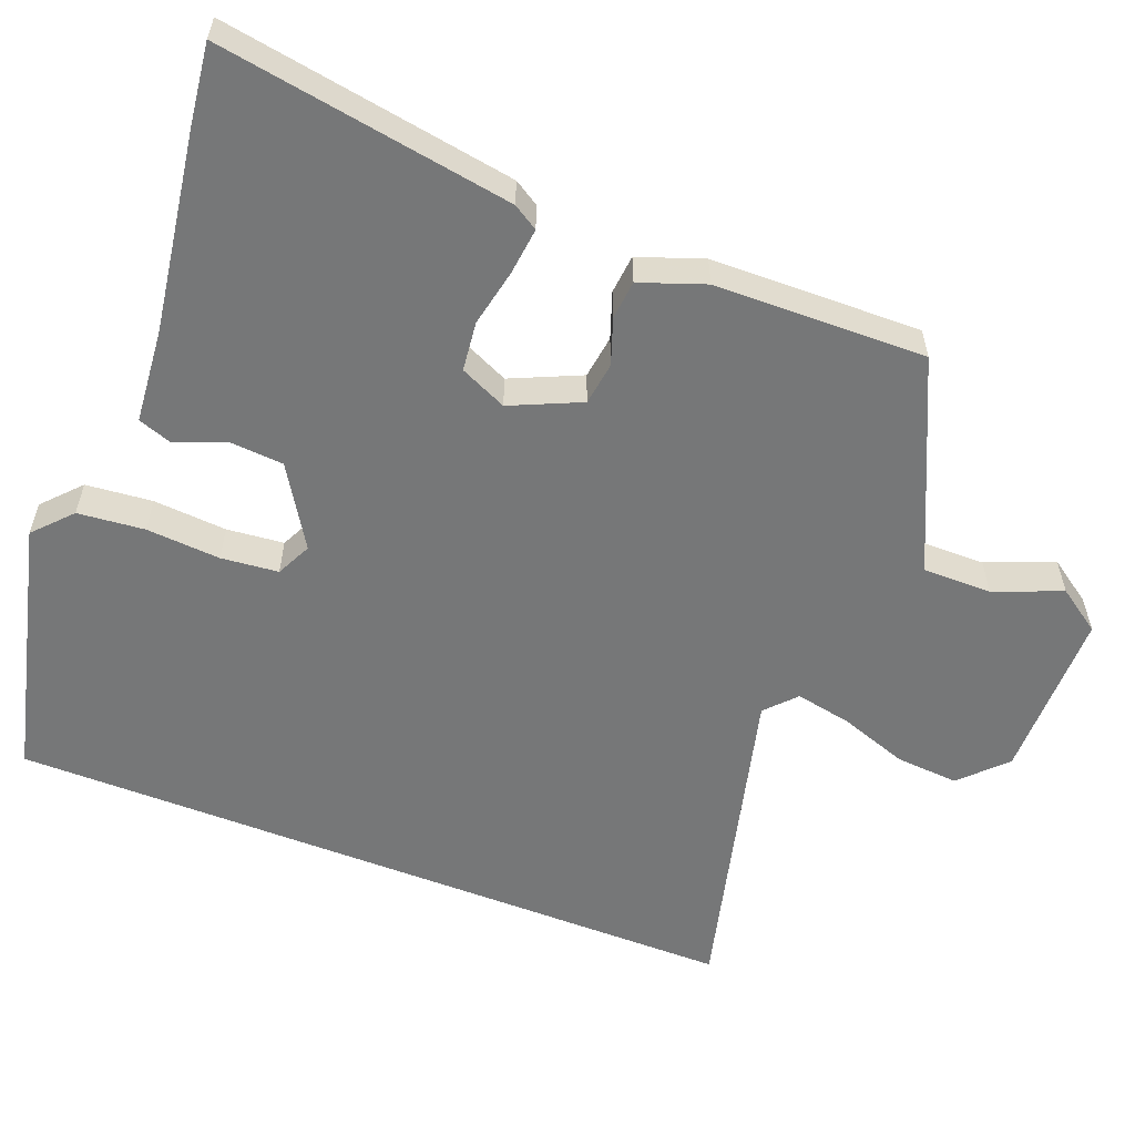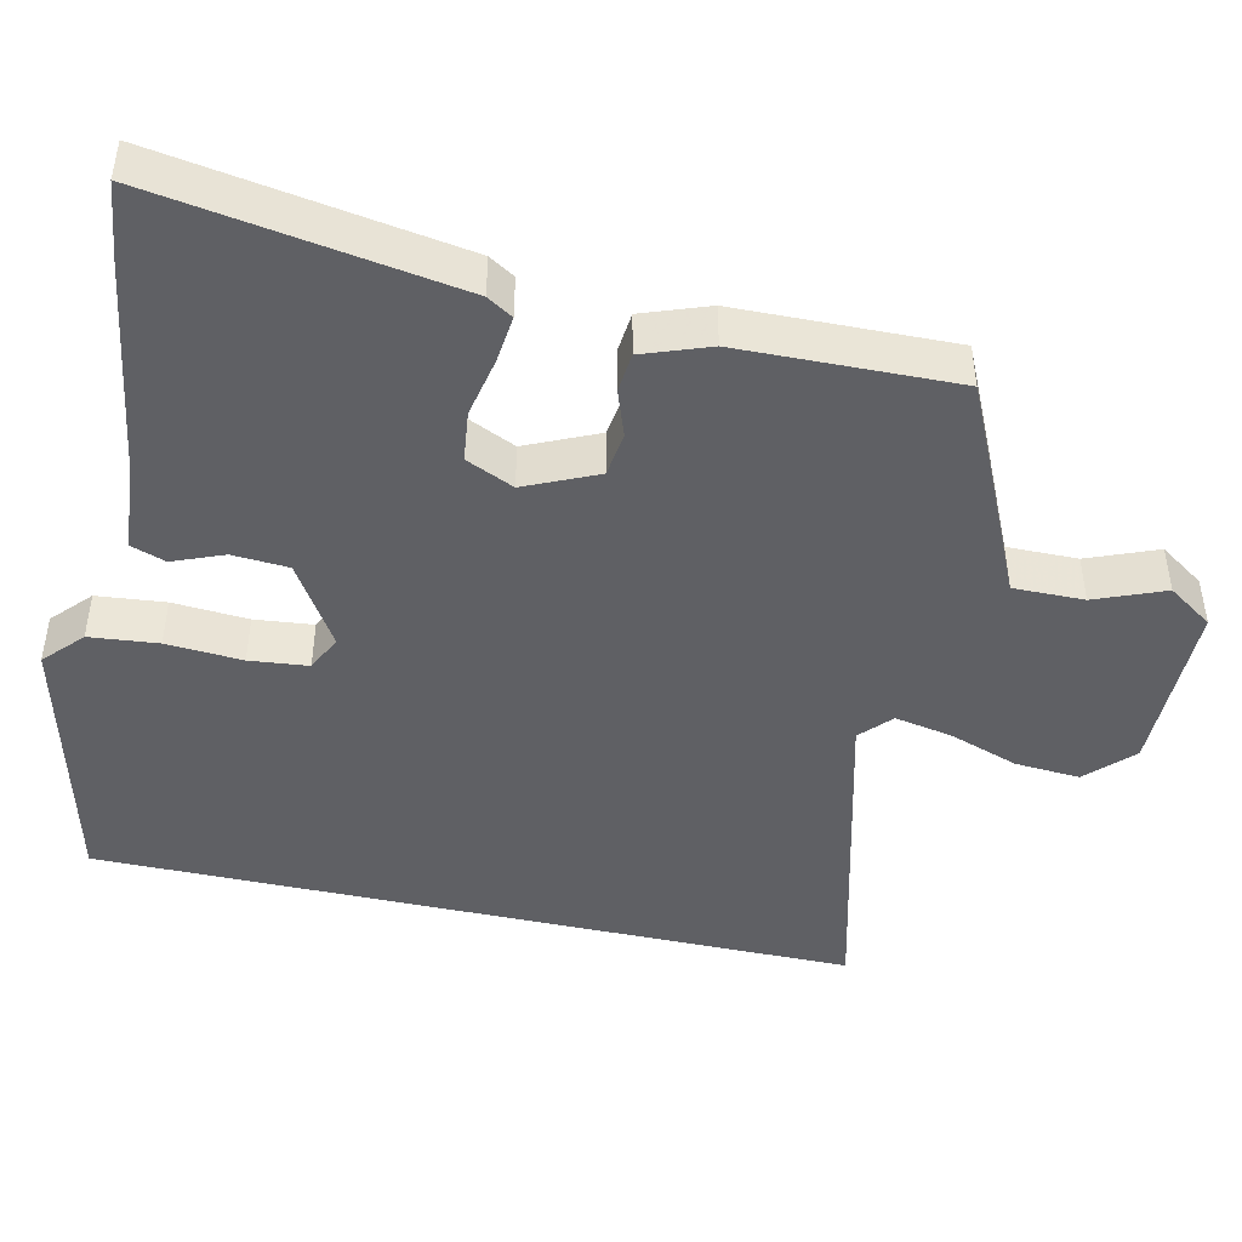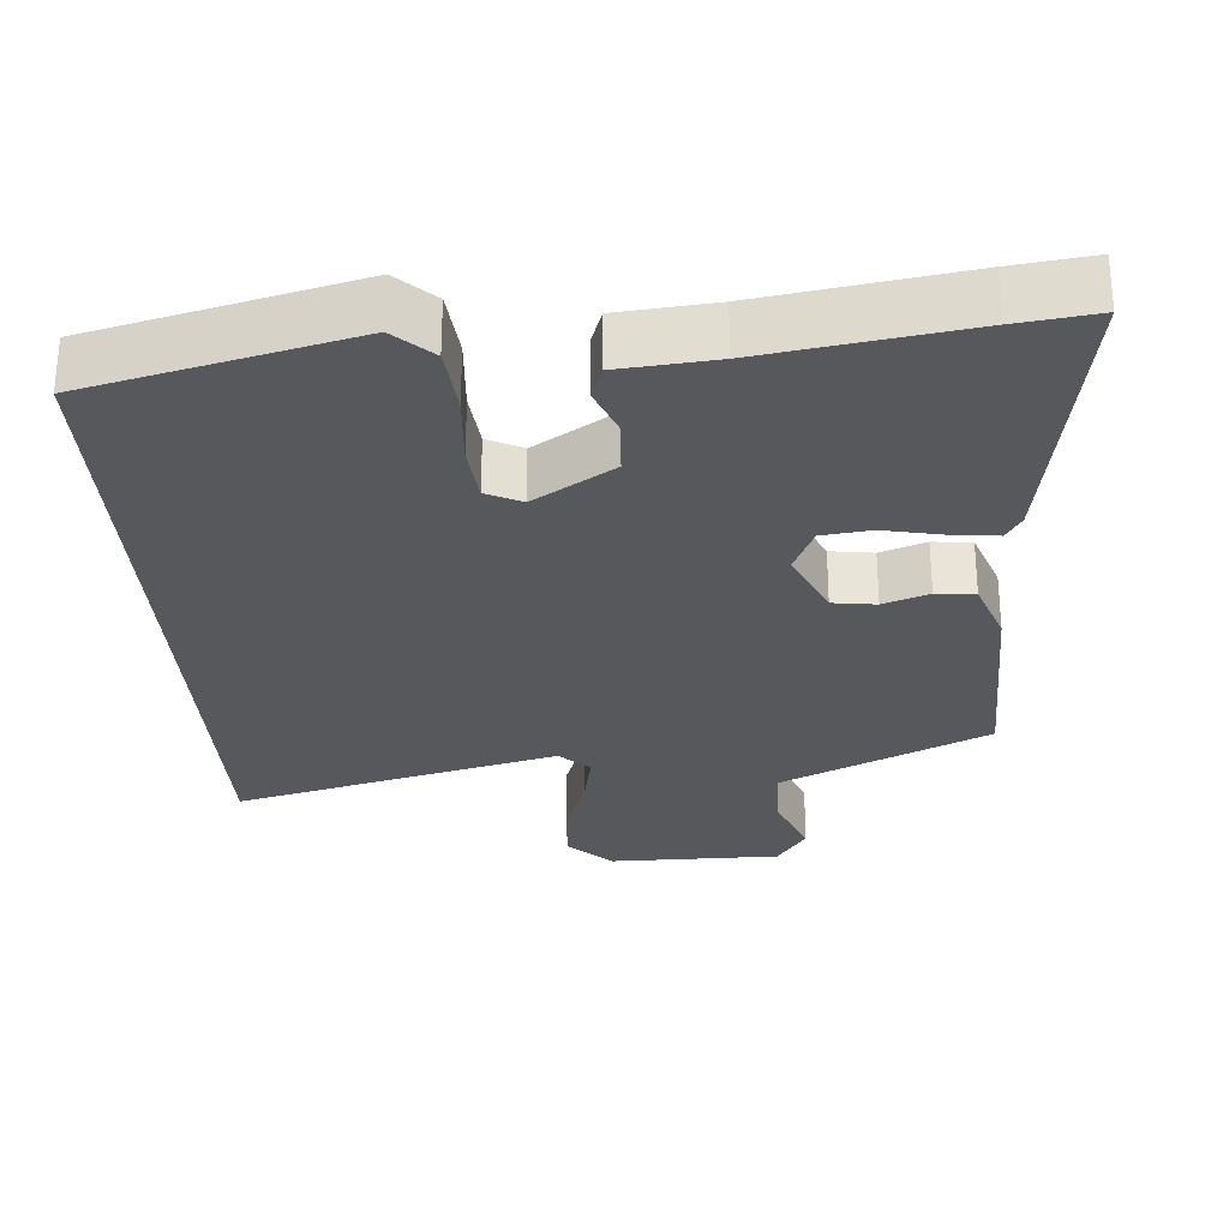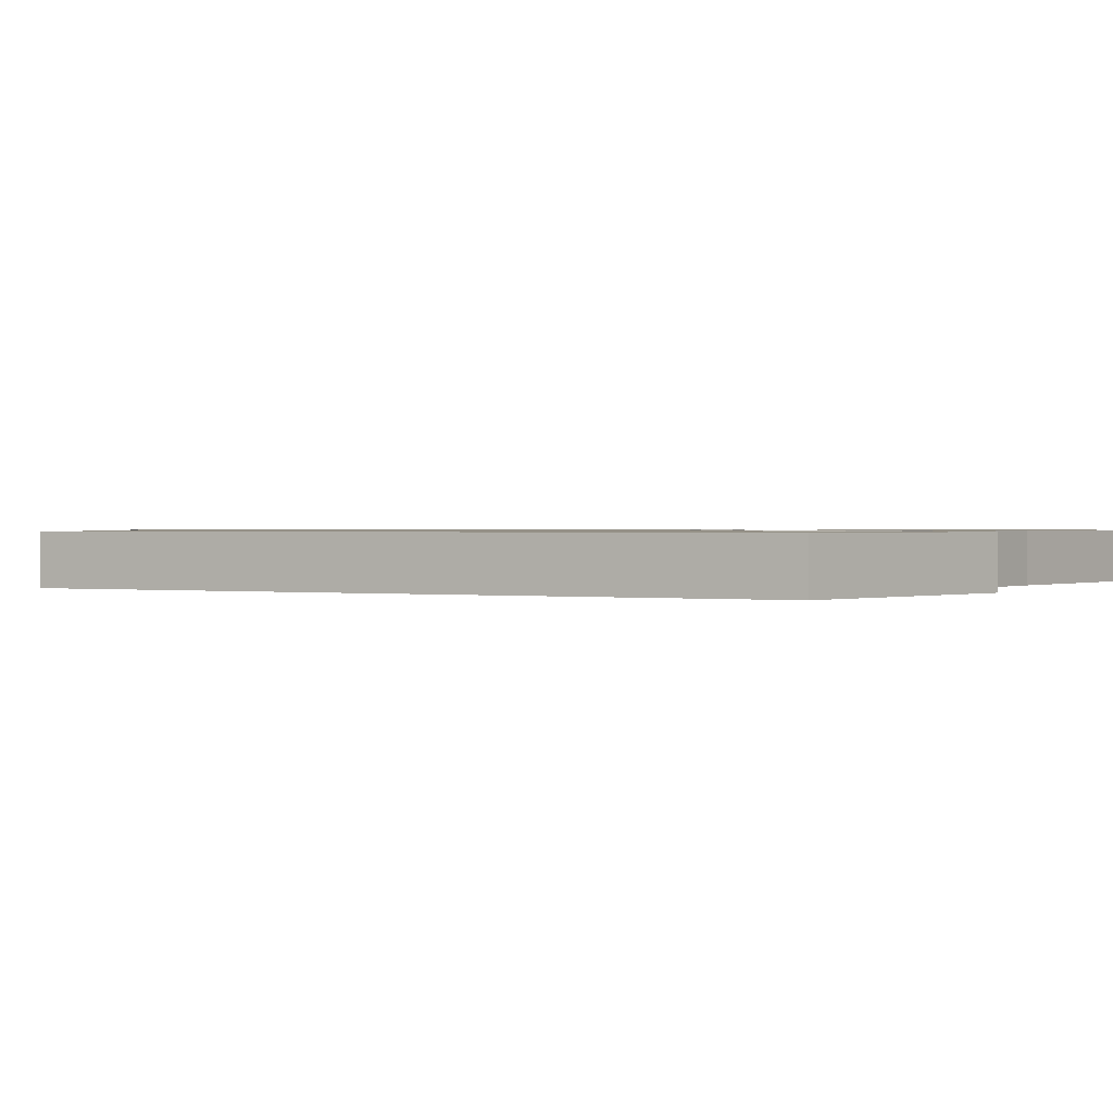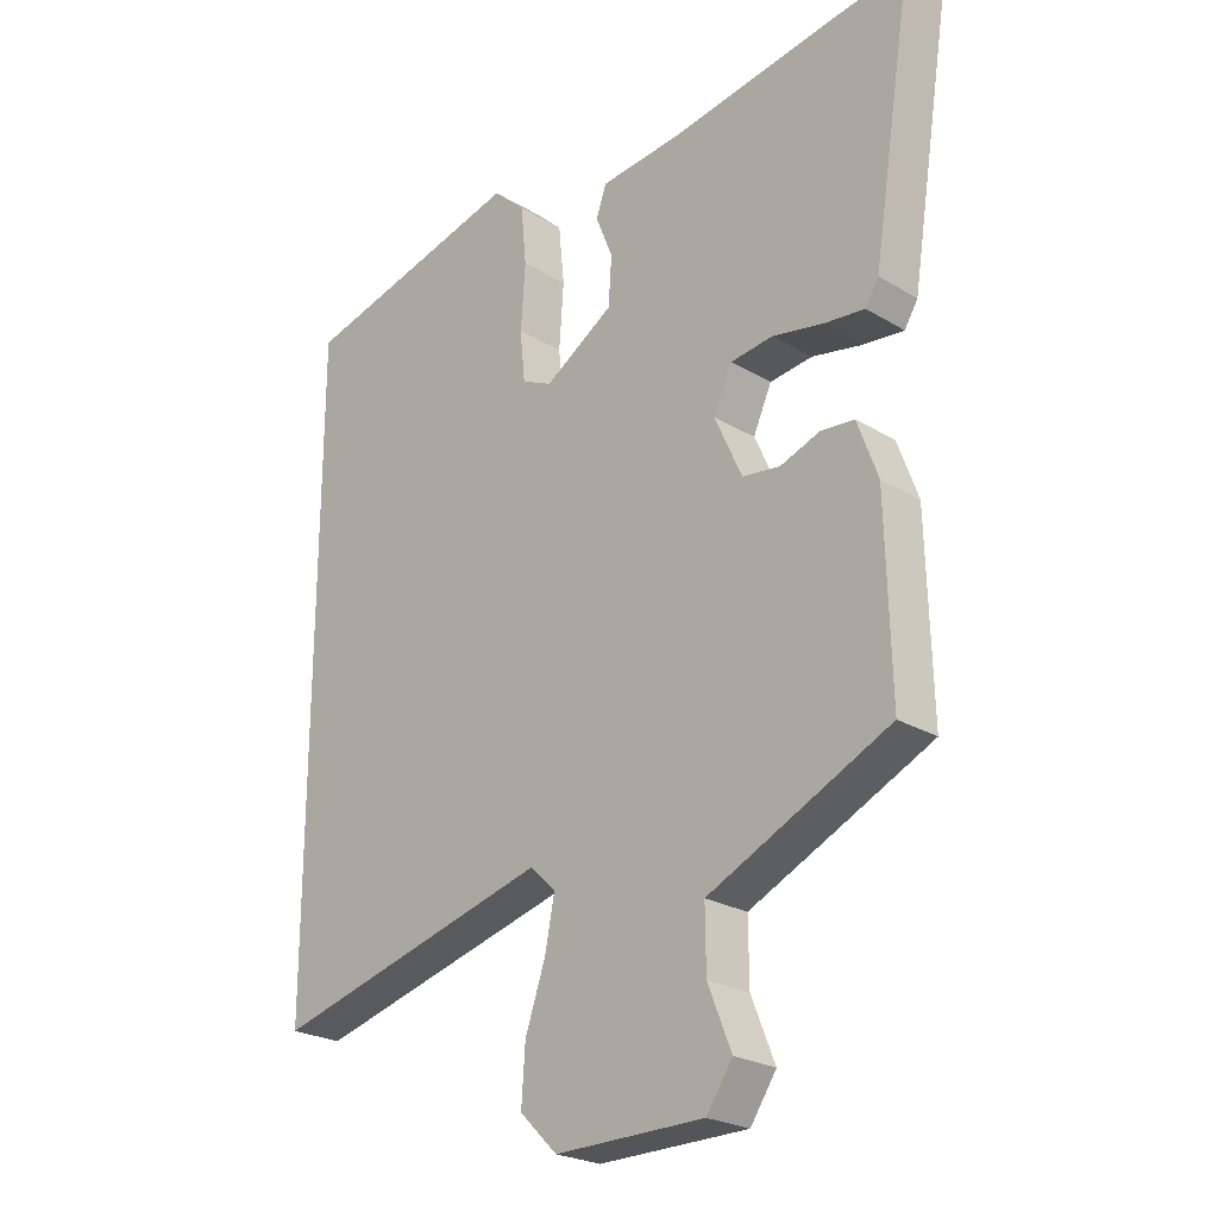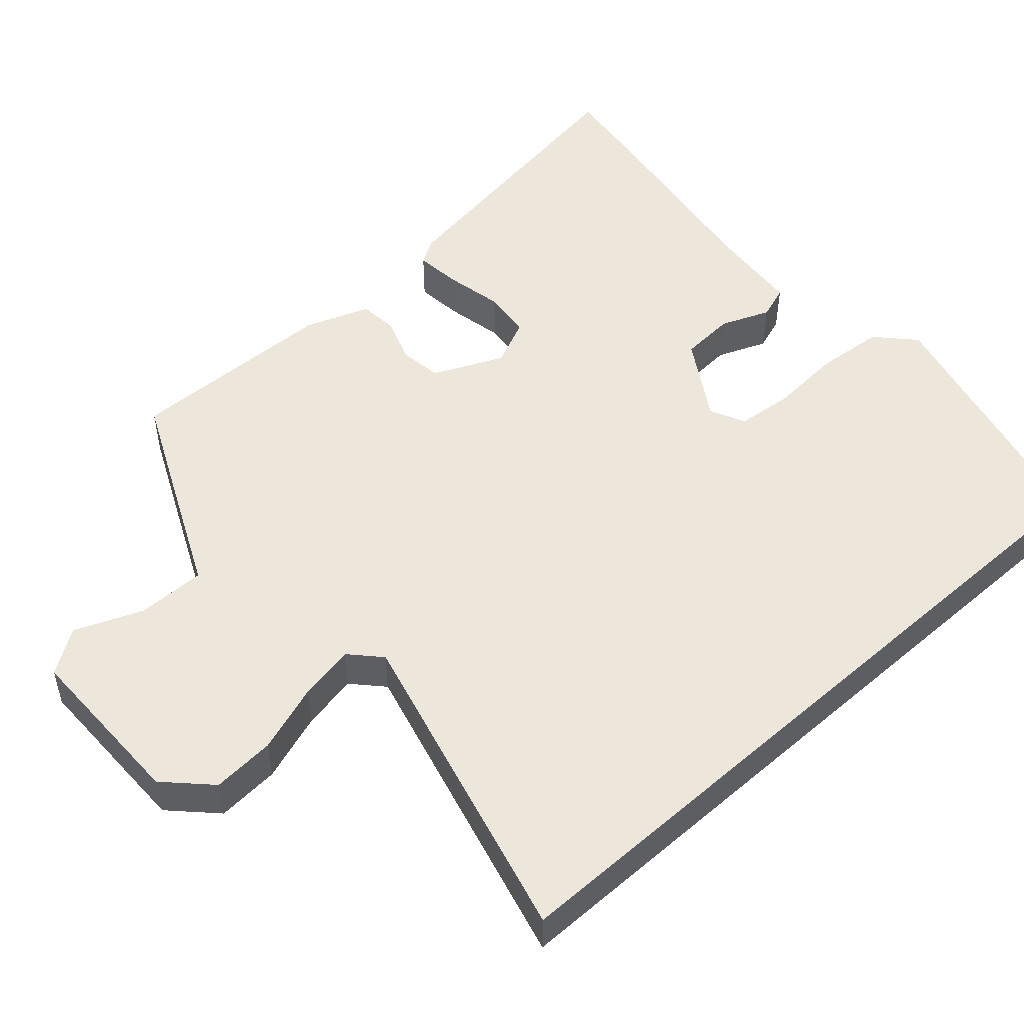
<metadata>
{"format":"obj","ext":"obj","renderer":"f3d","projection":"perspective","resolution":1024,"background":"white","views":[{"elev":-57.0,"azim":68.5,"up":"+Y"},{"elev":-45.1,"azim":77.3,"up":"+Y"},{"elev":-28.4,"azim":4.0,"up":"+Y"},{"elev":0.8,"azim":-62.0,"up":"+Y"},{"elev":-24.3,"azim":45.5,"up":"+Z"},{"elev":50.6,"azim":-131.9,"up":"+Y"}]}
</metadata>
<code>
v -0.5 0.07 0.438
v -0.144 0.07 0.526
v -0.093 0.07 0.479
v -0.084 0.07 0.388
v -0.091 0.07 0.287
v -0.083 0.07 0.209
v -0.035 0.07 0.186
v 0.074 0.07 0.254
v 0.079 0.07 0.329
v 0.052 0.07 0.396
v 0.068 0.07 0.442
v 0.198 0.07 0.454
v 0.47 0.07 0.496
v 0.578 0.07 0.51
v 0.514 0.07 0.109
v 0.493 0.07 0.075
v 0.429 0.07 0.082
v 0.35 0.07 0.098
v 0.283 0.07 0.09
v 0.254 0.07 0.026
v 0.297 0.07 -0.069
v 0.356 0.07 -0.077
v 0.418 0.07 -0.055
v 0.471 0.07 -0.06
v 0.503 0.07 -0.148
v 0.51 0.07 -0.436
v 0.375 0.07 -0.499
v 0.226 0.07 -0.568
v 0.227 0.07 -0.662
v 0.264 0.07 -0.754
v 0.223 0.07 -0.814
v -0.011 0.07 -0.815
v -0.07 0.07 -0.757
v -0.064 0.07 -0.671
v -0.032 0.07 -0.578
v -0.017 0.07 -0.501
v -0.058 0.07 -0.463
v -0.5 0.07 -0.576
v -0.5 0 0.438
v -0.144 0 0.526
v -0.093 0 0.479
v -0.084 0 0.388
v -0.091 0 0.287
v -0.083 0 0.209
v -0.035 0 0.186
v 0.074 0 0.254
v 0.079 0 0.329
v 0.052 0 0.396
v 0.068 0 0.442
v 0.198 0 0.454
v 0.47 0 0.496
v 0.578 0 0.51
v 0.514 0 0.109
v 0.493 0 0.075
v 0.429 0 0.082
v 0.35 0 0.098
v 0.283 0 0.09
v 0.254 0 0.026
v 0.297 0 -0.069
v 0.356 0 -0.077
v 0.418 0 -0.055
v 0.471 0 -0.06
v 0.503 0 -0.148
v 0.51 0 -0.436
v 0.375 0 -0.499
v 0.226 0 -0.568
v 0.227 0 -0.662
v 0.264 0 -0.754
v 0.223 0 -0.814
v -0.011 0 -0.815
v -0.07 0 -0.757
v -0.064 0 -0.671
v -0.032 0 -0.578
v -0.017 0 -0.501
v -0.058 0 -0.463
v -0.5 0 -0.576
f 37 38 1 2
f 36 37 2
f 33 34 35
f 32 33 35
f 31 32 35
f 30 31 35
f 29 30 35
f 28 29 35 36
f 27 28 36
f 26 27 36
f 25 26 36
f 24 25 36
f 23 24 36
f 22 23 36
f 21 22 36
f 20 21 36
f 19 20 36
f 16 17 18
f 15 16 18
f 14 15 18
f 13 14 18
f 12 13 18
f 12 18 19
f 11 12 19
f 10 11 19
f 9 10 19
f 8 9 19
f 7 8 19 36
f 2 3 4 5
f 2 5 6
f 36 2 6
f 6 7 36
f 40 39 76 75
f 40 75 74
f 73 72 71
f 73 71 70
f 73 70 69
f 73 69 68
f 73 68 67
f 74 73 67 66
f 74 66 65
f 74 65 64
f 74 64 63
f 74 63 62
f 74 62 61
f 74 61 60
f 74 60 59
f 74 59 58
f 74 58 57
f 56 55 54
f 56 54 53
f 56 53 52
f 56 52 51
f 56 51 50
f 57 56 50
f 57 50 49
f 57 49 48
f 57 48 47
f 57 47 46
f 74 57 46 45
f 43 42 41 40
f 44 43 40
f 44 40 74
f 74 45 44
f 1 39 40 2
f 2 40 41 3
f 3 41 42 4
f 4 42 43 5
f 5 43 44 6
f 6 44 45 7
f 7 45 46 8
f 8 46 47 9
f 9 47 48 10
f 10 48 49 11
f 11 49 50 12
f 12 50 51 13
f 13 51 52 14
f 14 52 53 15
f 15 53 54 16
f 16 54 55 17
f 17 55 56 18
f 18 56 57 19
f 19 57 58 20
f 20 58 59 21
f 21 59 60 22
f 22 60 61 23
f 23 61 62 24
f 24 62 63 25
f 25 63 64 26
f 26 64 65 27
f 27 65 66 28
f 28 66 67 29
f 29 67 68 30
f 30 68 69 31
f 31 69 70 32
f 32 70 71 33
f 33 71 72 34
f 34 72 73 35
f 35 73 74 36
f 36 74 75 37
f 37 75 76 38
f 38 76 39 1

</code>
